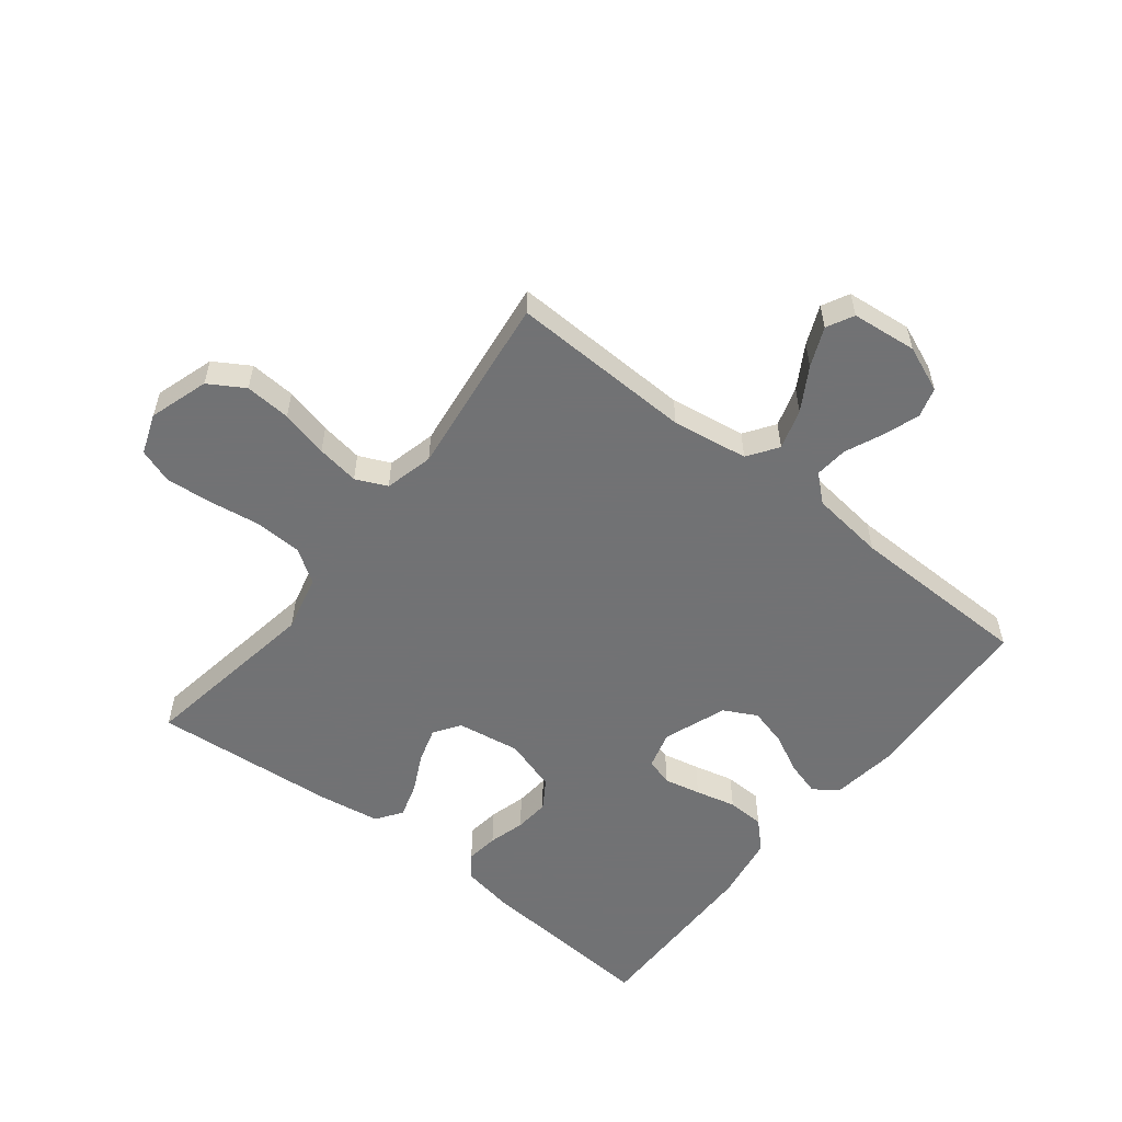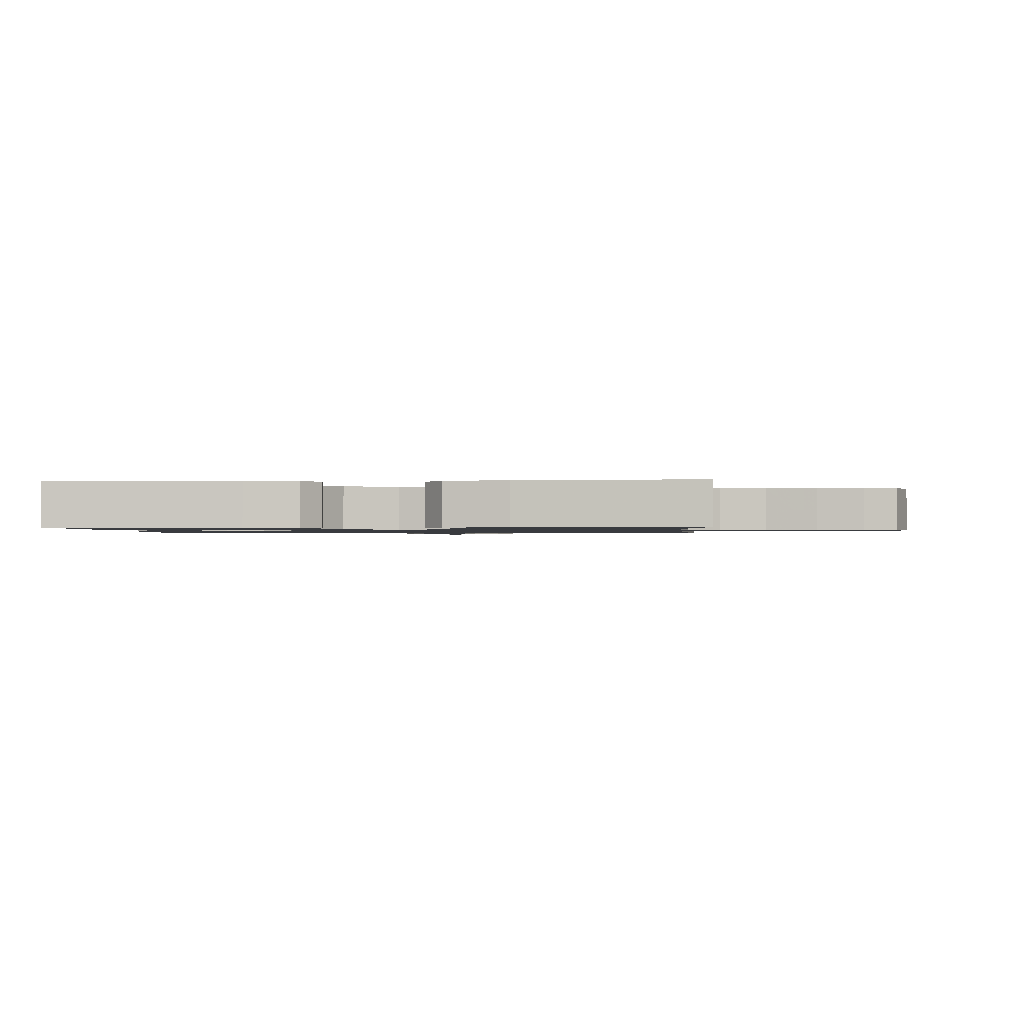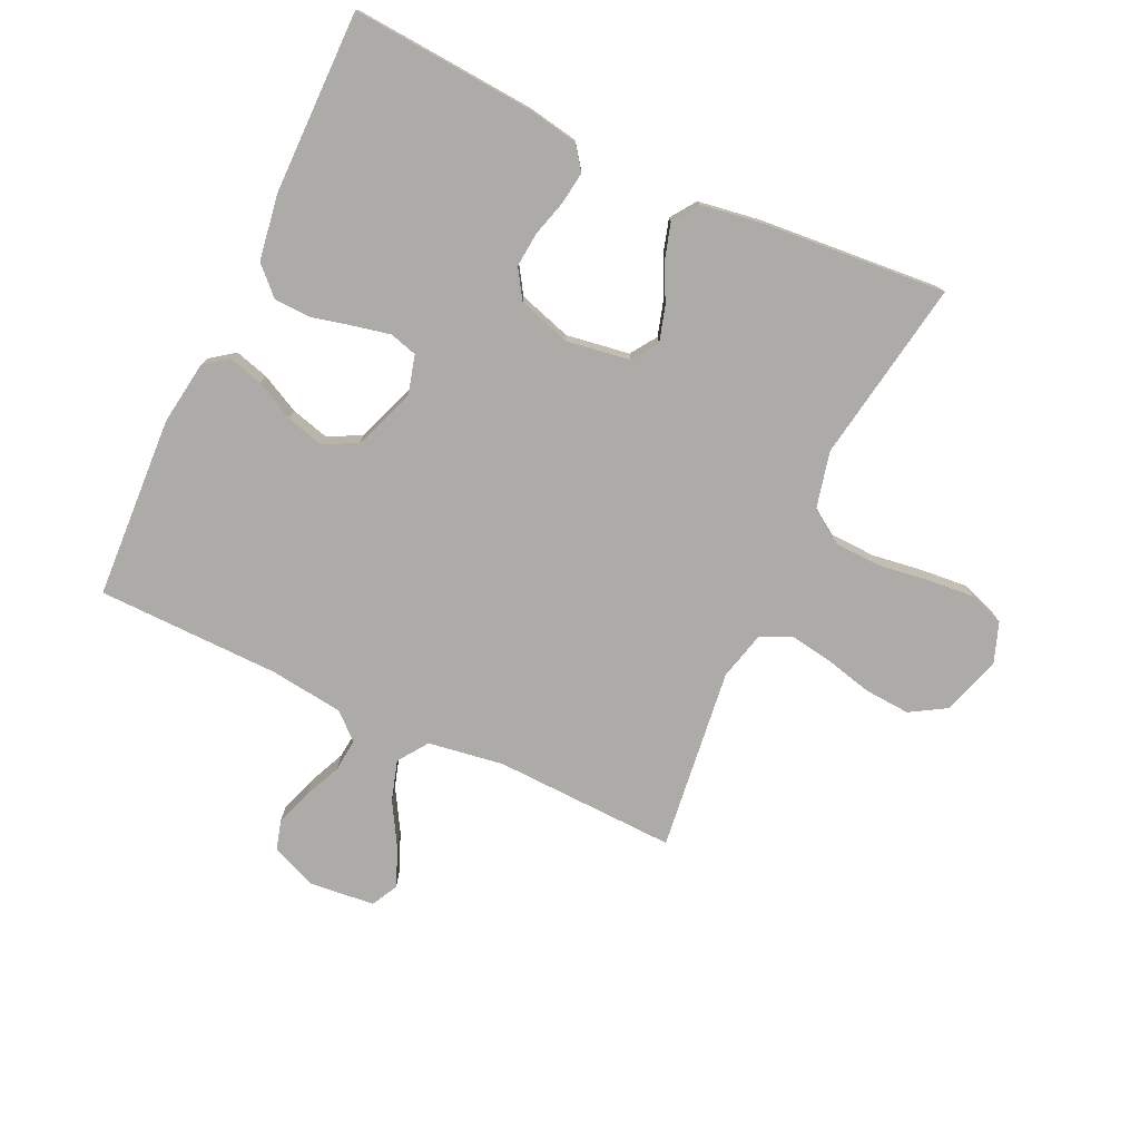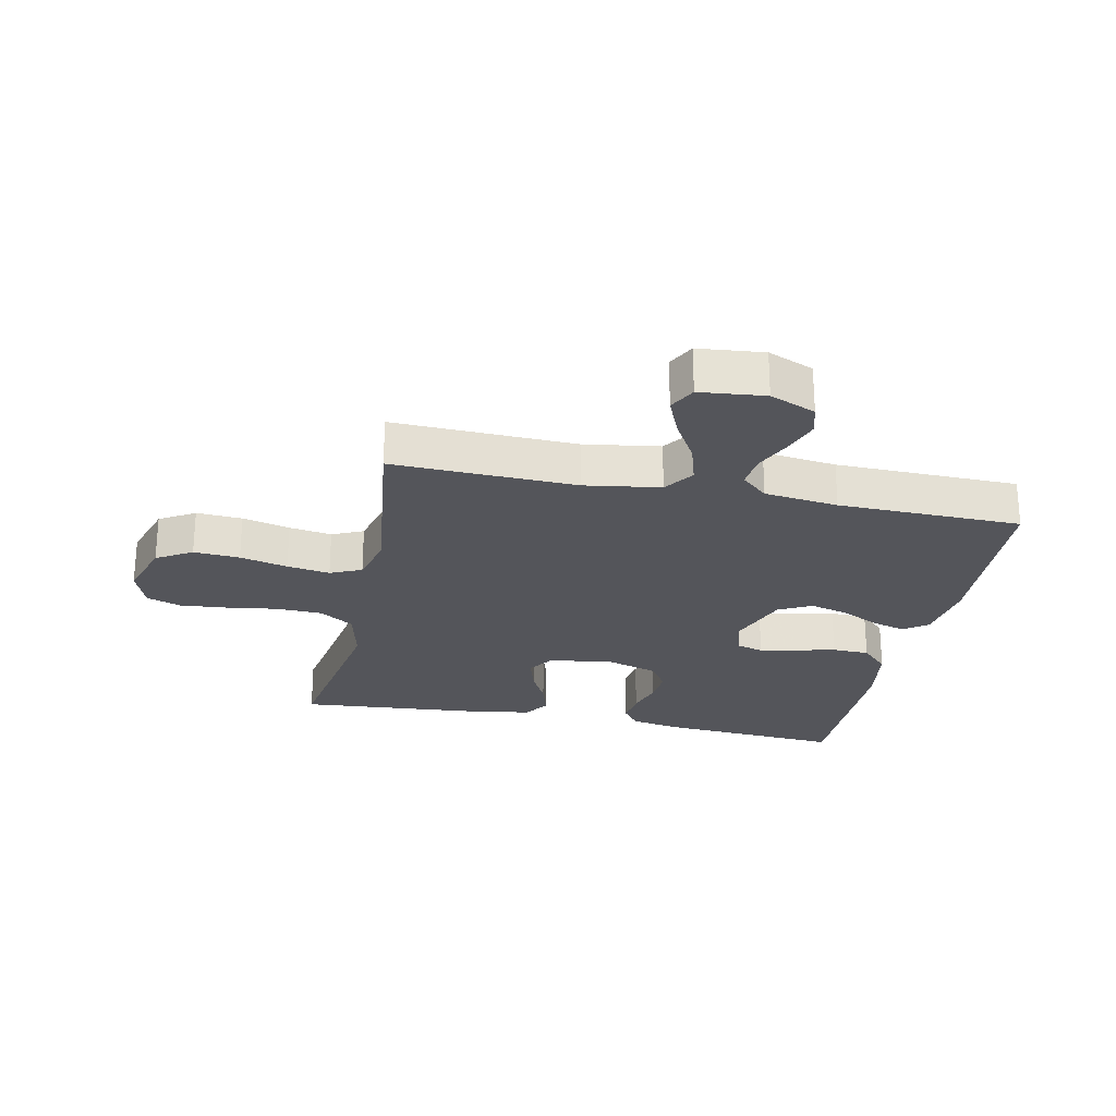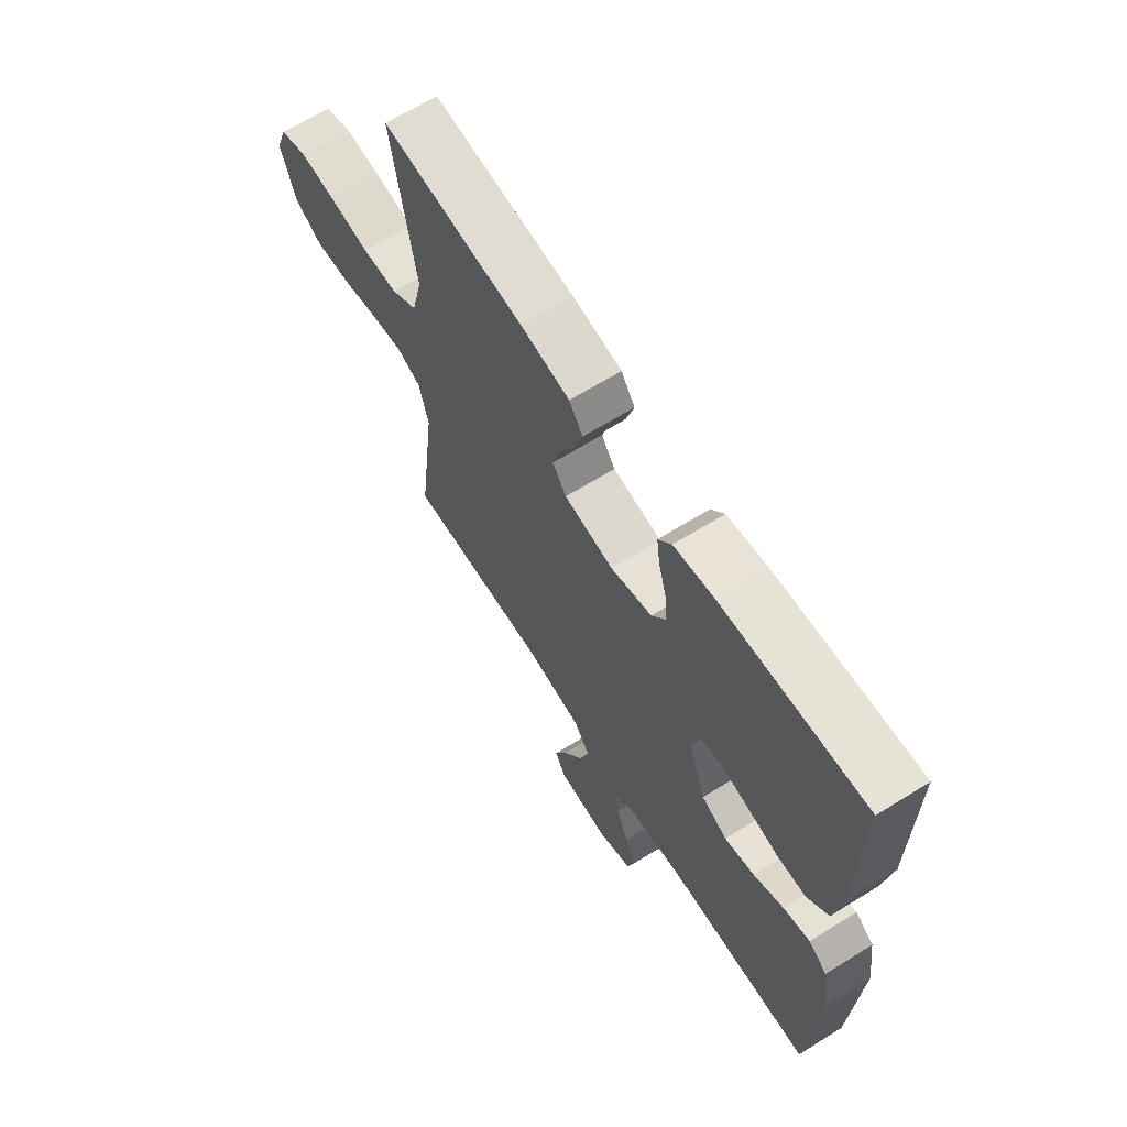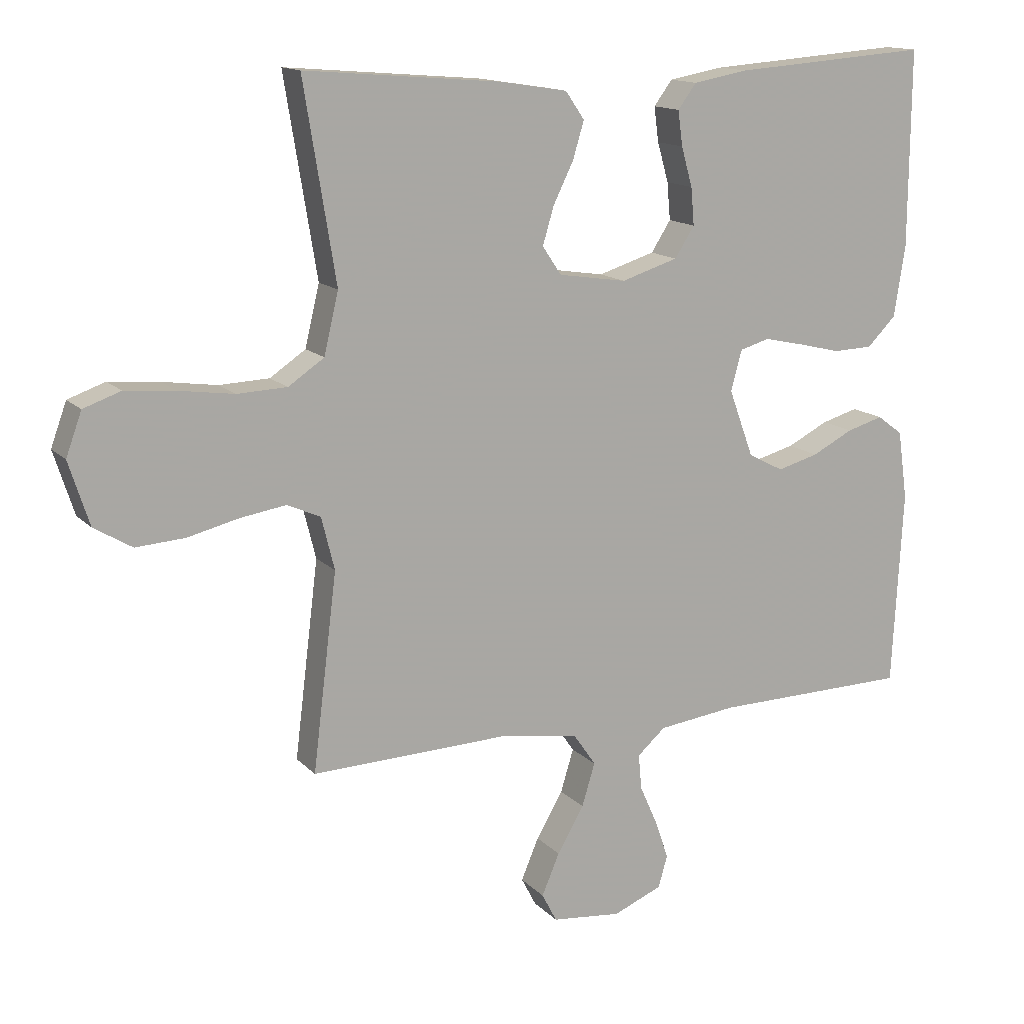
<metadata>
{"format":"obj","ext":"obj","renderer":"f3d","projection":"perspective","resolution":1024,"background":"white","views":[{"elev":-55.6,"azim":141.9,"up":"+Y"},{"elev":-1.1,"azim":3.5,"up":"+Y"},{"elev":-76.5,"azim":-25.1,"up":"+Y"},{"elev":-25.0,"azim":168.2,"up":"+Y"},{"elev":65.7,"azim":-122.0,"up":"+Z"},{"elev":14.1,"azim":153.4,"up":"+Z"}]}
</metadata>
<code>
v -0.5 0.07 -0.5
v -0.516 0.07 -0.2
v -0.501 0.07 -0.095
v -0.462 0.07 -0.066
v -0.406 0.07 -0.082
v -0.343 0.07 -0.114
v -0.28 0.07 -0.131
v -0.226 0.07 -0.103
v -0.188 0.07 0
v -0.205 0.07 0.062
v -0.25 0.07 0.075
v -0.31 0.07 0.062
v -0.376 0.07 0.046
v -0.437 0.07 0.048
v -0.481 0.07 0.092
v -0.498 0.07 0.2
v -0.5 0.07 0.5
v -0.2 0.07 0.478
v -0.116 0.07 0.463
v -0.088 0.07 0.425
v -0.095 0.07 0.372
v -0.112 0.07 0.312
v -0.117 0.07 0.255
v -0.087 0.07 0.208
v 0 0.07 0.181
v 0.104 0.07 0.197
v 0.133 0.07 0.24
v 0.116 0.07 0.297
v 0.085 0.07 0.36
v 0.068 0.07 0.417
v 0.097 0.07 0.459
v 0.2 0.07 0.475
v 0.5 0.07 0.5
v 0.451 0.07 0.2
v 0.473 0.07 0.107
v 0.528 0.07 0.07
v 0.604 0.07 0.067
v 0.688 0.07 0.079
v 0.765 0.07 0.086
v 0.822 0.07 0.066
v 0.846 0.07 0
v 0.815 0.07 -0.097
v 0.757 0.07 -0.132
v 0.682 0.07 -0.127
v 0.604 0.07 -0.108
v 0.534 0.07 -0.097
v 0.483 0.07 -0.12
v 0.463 0.07 -0.2
v 0.5 0.07 -0.5
v 0.2 0.07 -0.49
v 0.076 0.07 -0.509
v 0.042 0.07 -0.558
v 0.062 0.07 -0.624
v 0.103 0.07 -0.694
v 0.13 0.07 -0.758
v 0.107 0.07 -0.802
v 0 0.07 -0.813
v -0.075 0.07 -0.782
v -0.089 0.07 -0.733
v -0.068 0.07 -0.673
v -0.041 0.07 -0.612
v -0.036 0.07 -0.558
v -0.079 0.07 -0.52
v -0.2 0.07 -0.505
v -0.5 0 -0.5
v -0.516 0 -0.2
v -0.501 0 -0.095
v -0.462 0 -0.066
v -0.406 0 -0.082
v -0.343 0 -0.114
v -0.28 0 -0.131
v -0.226 0 -0.103
v -0.188 0 0
v -0.205 0 0.062
v -0.25 0 0.075
v -0.31 0 0.062
v -0.376 0 0.046
v -0.437 0 0.048
v -0.481 0 0.092
v -0.498 0 0.2
v -0.5 0 0.5
v -0.2 0 0.478
v -0.116 0 0.463
v -0.088 0 0.425
v -0.095 0 0.372
v -0.112 0 0.312
v -0.117 0 0.255
v -0.087 0 0.208
v 0 0 0.181
v 0.104 0 0.197
v 0.133 0 0.24
v 0.116 0 0.297
v 0.085 0 0.36
v 0.068 0 0.417
v 0.097 0 0.459
v 0.2 0 0.475
v 0.5 0 0.5
v 0.451 0 0.2
v 0.473 0 0.107
v 0.528 0 0.07
v 0.604 0 0.067
v 0.688 0 0.079
v 0.765 0 0.086
v 0.822 0 0.066
v 0.846 0 0
v 0.815 0 -0.097
v 0.757 0 -0.132
v 0.682 0 -0.127
v 0.604 0 -0.108
v 0.534 0 -0.097
v 0.483 0 -0.12
v 0.463 0 -0.2
v 0.5 0 -0.5
v 0.2 0 -0.49
v 0.076 0 -0.509
v 0.042 0 -0.558
v 0.062 0 -0.624
v 0.103 0 -0.694
v 0.13 0 -0.758
v 0.107 0 -0.802
v 0 0 -0.813
v -0.075 0 -0.782
v -0.089 0 -0.733
v -0.068 0 -0.673
v -0.041 0 -0.612
v -0.036 0 -0.558
v -0.079 0 -0.52
v -0.2 0 -0.505
f 59 60 61
f 58 59 61
f 57 58 61
f 56 57 61
f 55 56 61
f 54 55 61
f 53 54 61
f 52 53 61 62
f 51 52 62 63
f 48 49 50
f 51 63 64
f 50 51 64
f 48 50 64
f 47 48 64
f 43 44 45
f 42 43 45
f 41 42 45
f 40 41 45
f 39 40 45
f 38 39 45
f 37 38 45
f 36 37 45 46
f 35 36 46 47
f 32 33 34
f 31 32 34
f 30 31 34
f 29 30 34
f 28 29 34
f 34 35 47
f 28 34 47
f 27 28 47
f 20 21 22
f 19 20 22
f 18 19 22
f 17 18 22
f 16 17 22
f 15 16 22
f 14 15 22
f 13 14 22
f 12 13 22
f 11 12 22 23
f 10 11 23 24
f 4 5 6
f 3 4 6
f 2 3 6
f 1 2 6
f 64 1 6
f 64 6 7
f 26 27 47 64
f 25 26 64
f 9 10 24 25
f 8 9 25 64
f 7 8 64
f 125 124 123
f 125 123 122
f 125 122 121
f 125 121 120
f 125 120 119
f 125 119 118
f 125 118 117
f 126 125 117 116
f 127 126 116 115
f 114 113 112
f 128 127 115
f 128 115 114
f 128 114 112
f 128 112 111
f 109 108 107
f 109 107 106
f 109 106 105
f 109 105 104
f 109 104 103
f 109 103 102
f 109 102 101
f 110 109 101 100
f 111 110 100 99
f 98 97 96
f 98 96 95
f 98 95 94
f 98 94 93
f 98 93 92
f 111 99 98
f 111 98 92
f 111 92 91
f 86 85 84
f 86 84 83
f 86 83 82
f 86 82 81
f 86 81 80
f 86 80 79
f 86 79 78
f 86 78 77
f 86 77 76
f 87 86 76 75
f 88 87 75 74
f 70 69 68
f 70 68 67
f 70 67 66
f 70 66 65
f 70 65 128
f 71 70 128
f 128 111 91 90
f 128 90 89
f 89 88 74 73
f 128 89 73 72
f 128 72 71
f 1 65 66 2
f 2 66 67 3
f 3 67 68 4
f 4 68 69 5
f 5 69 70 6
f 6 70 71 7
f 7 71 72 8
f 8 72 73 9
f 9 73 74 10
f 10 74 75 11
f 11 75 76 12
f 12 76 77 13
f 13 77 78 14
f 14 78 79 15
f 15 79 80 16
f 16 80 81 17
f 17 81 82 18
f 18 82 83 19
f 19 83 84 20
f 20 84 85 21
f 21 85 86 22
f 22 86 87 23
f 23 87 88 24
f 24 88 89 25
f 25 89 90 26
f 26 90 91 27
f 27 91 92 28
f 28 92 93 29
f 29 93 94 30
f 30 94 95 31
f 31 95 96 32
f 32 96 97 33
f 33 97 98 34
f 34 98 99 35
f 35 99 100 36
f 36 100 101 37
f 37 101 102 38
f 38 102 103 39
f 39 103 104 40
f 40 104 105 41
f 41 105 106 42
f 42 106 107 43
f 43 107 108 44
f 44 108 109 45
f 45 109 110 46
f 46 110 111 47
f 47 111 112 48
f 48 112 113 49
f 49 113 114 50
f 50 114 115 51
f 51 115 116 52
f 52 116 117 53
f 53 117 118 54
f 54 118 119 55
f 55 119 120 56
f 56 120 121 57
f 57 121 122 58
f 58 122 123 59
f 59 123 124 60
f 60 124 125 61
f 61 125 126 62
f 62 126 127 63
f 63 127 128 64
f 64 128 65 1

</code>
